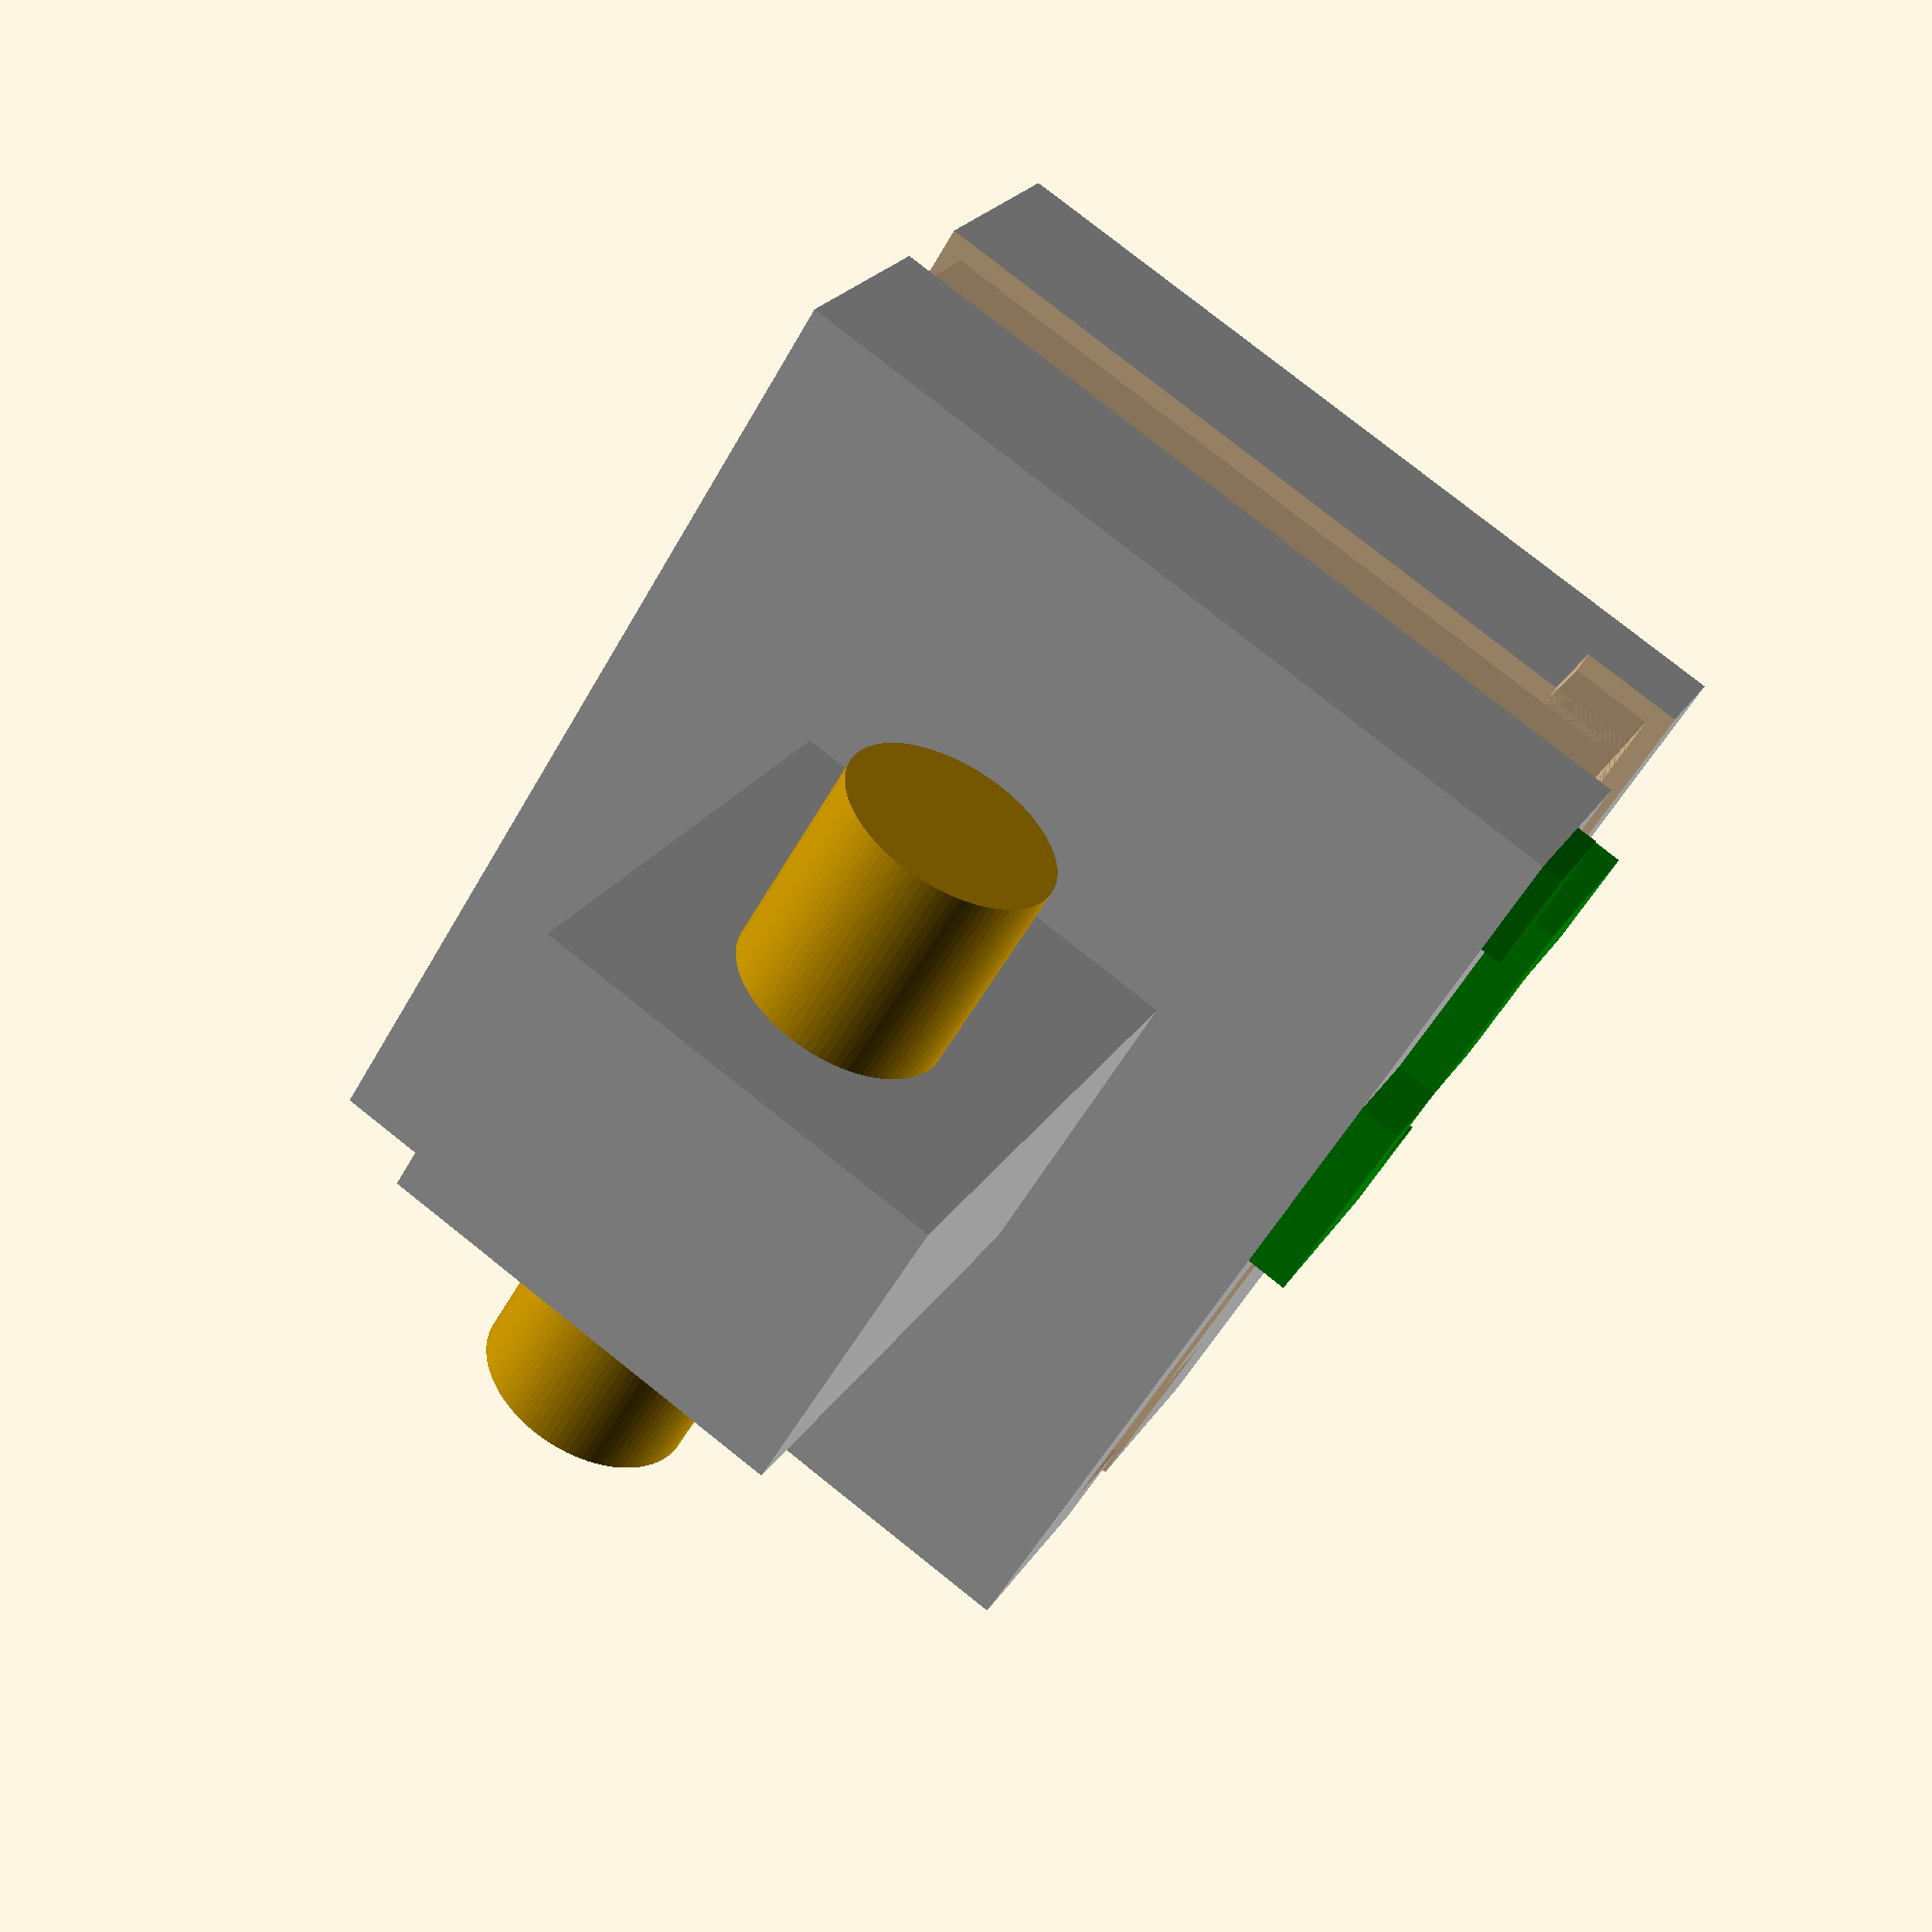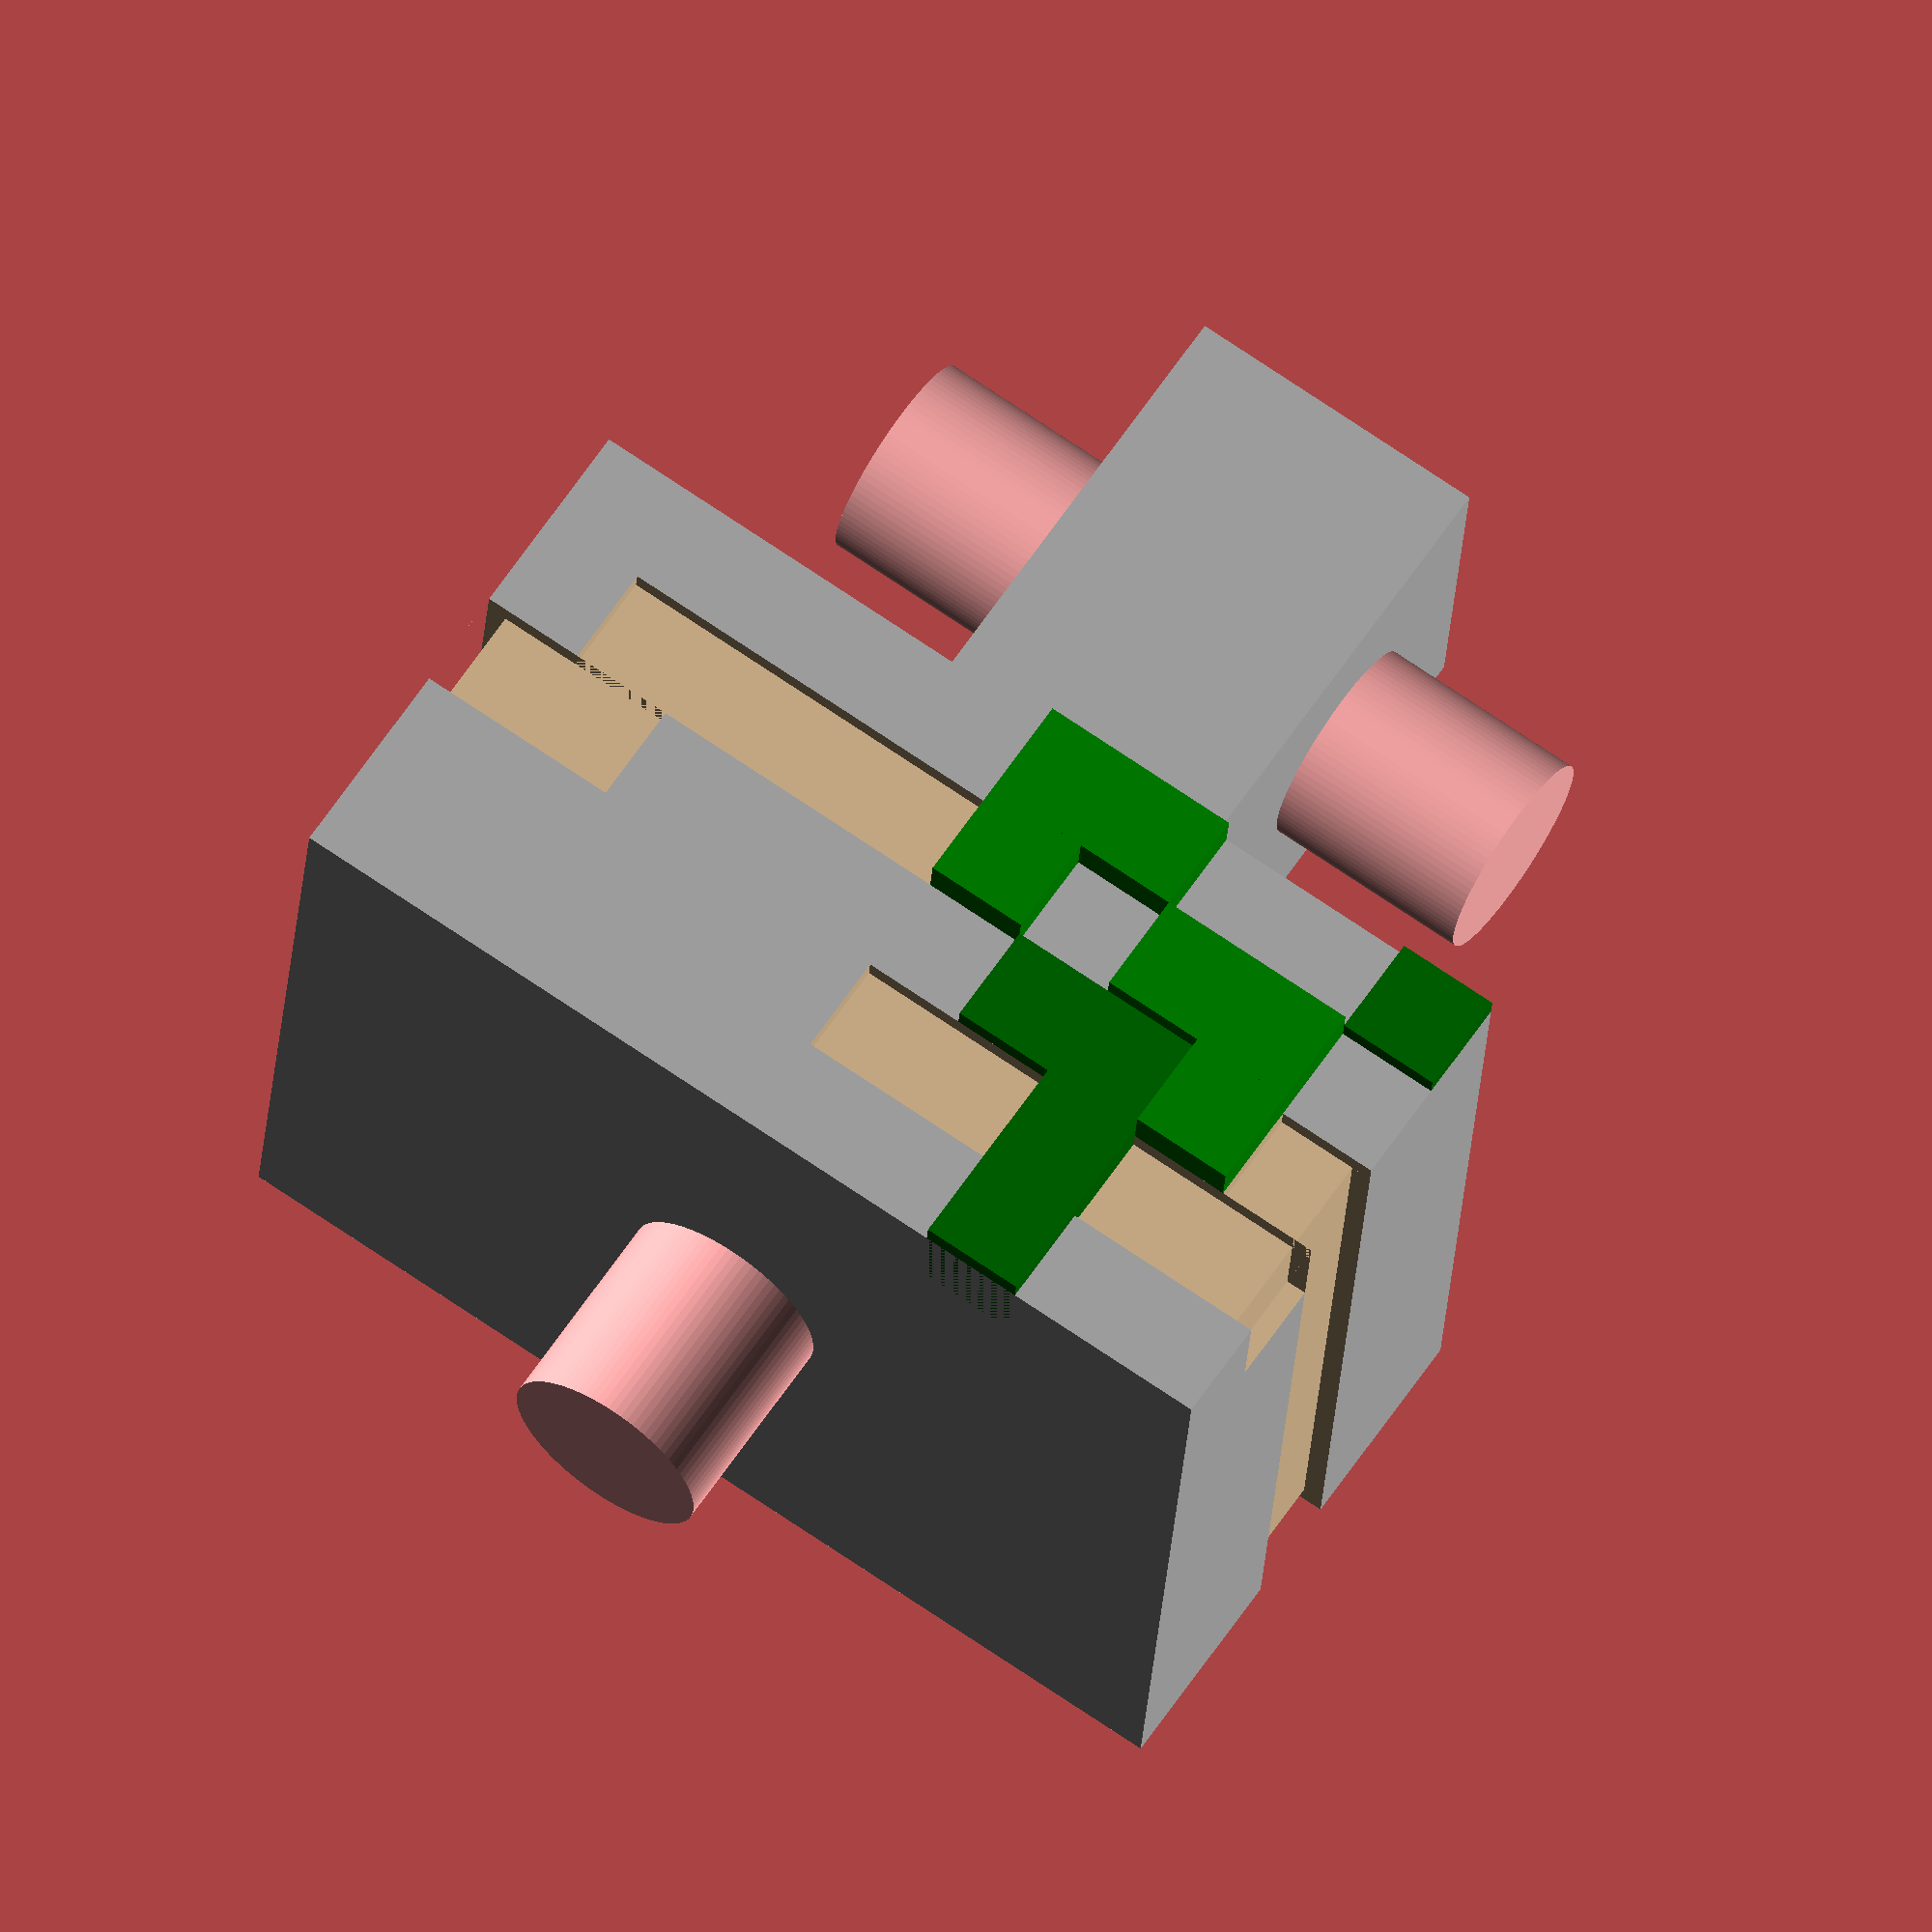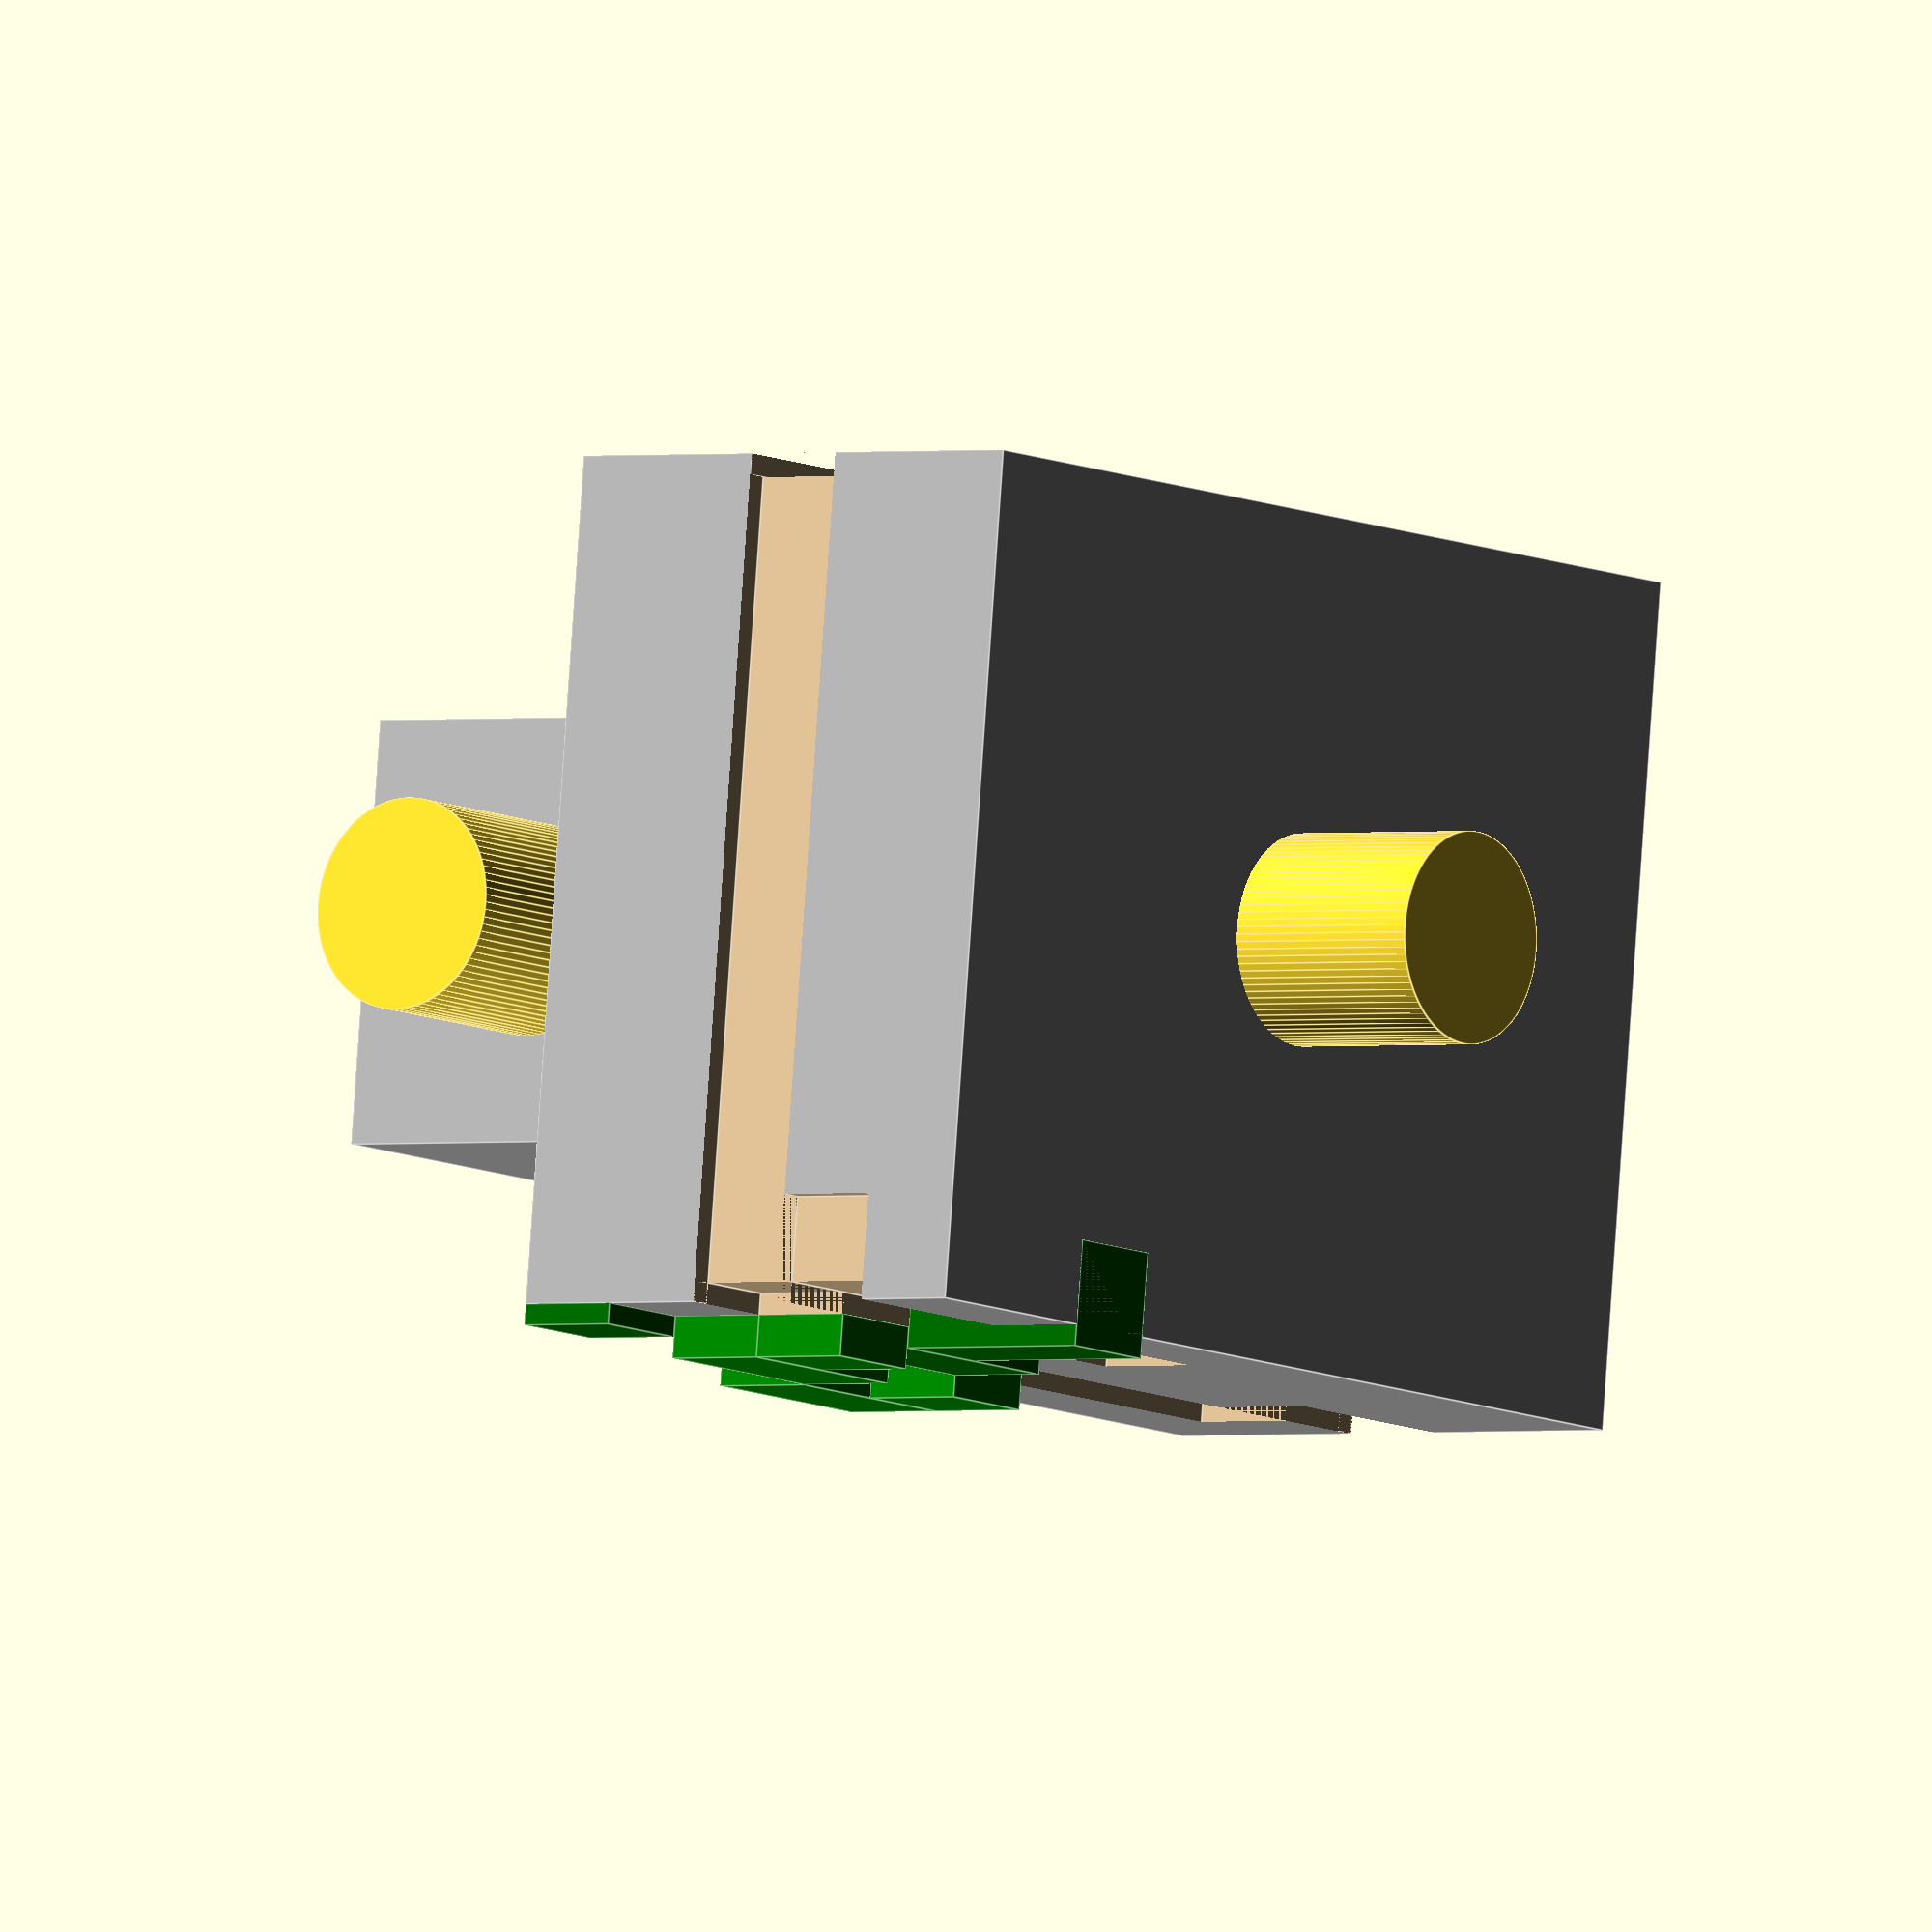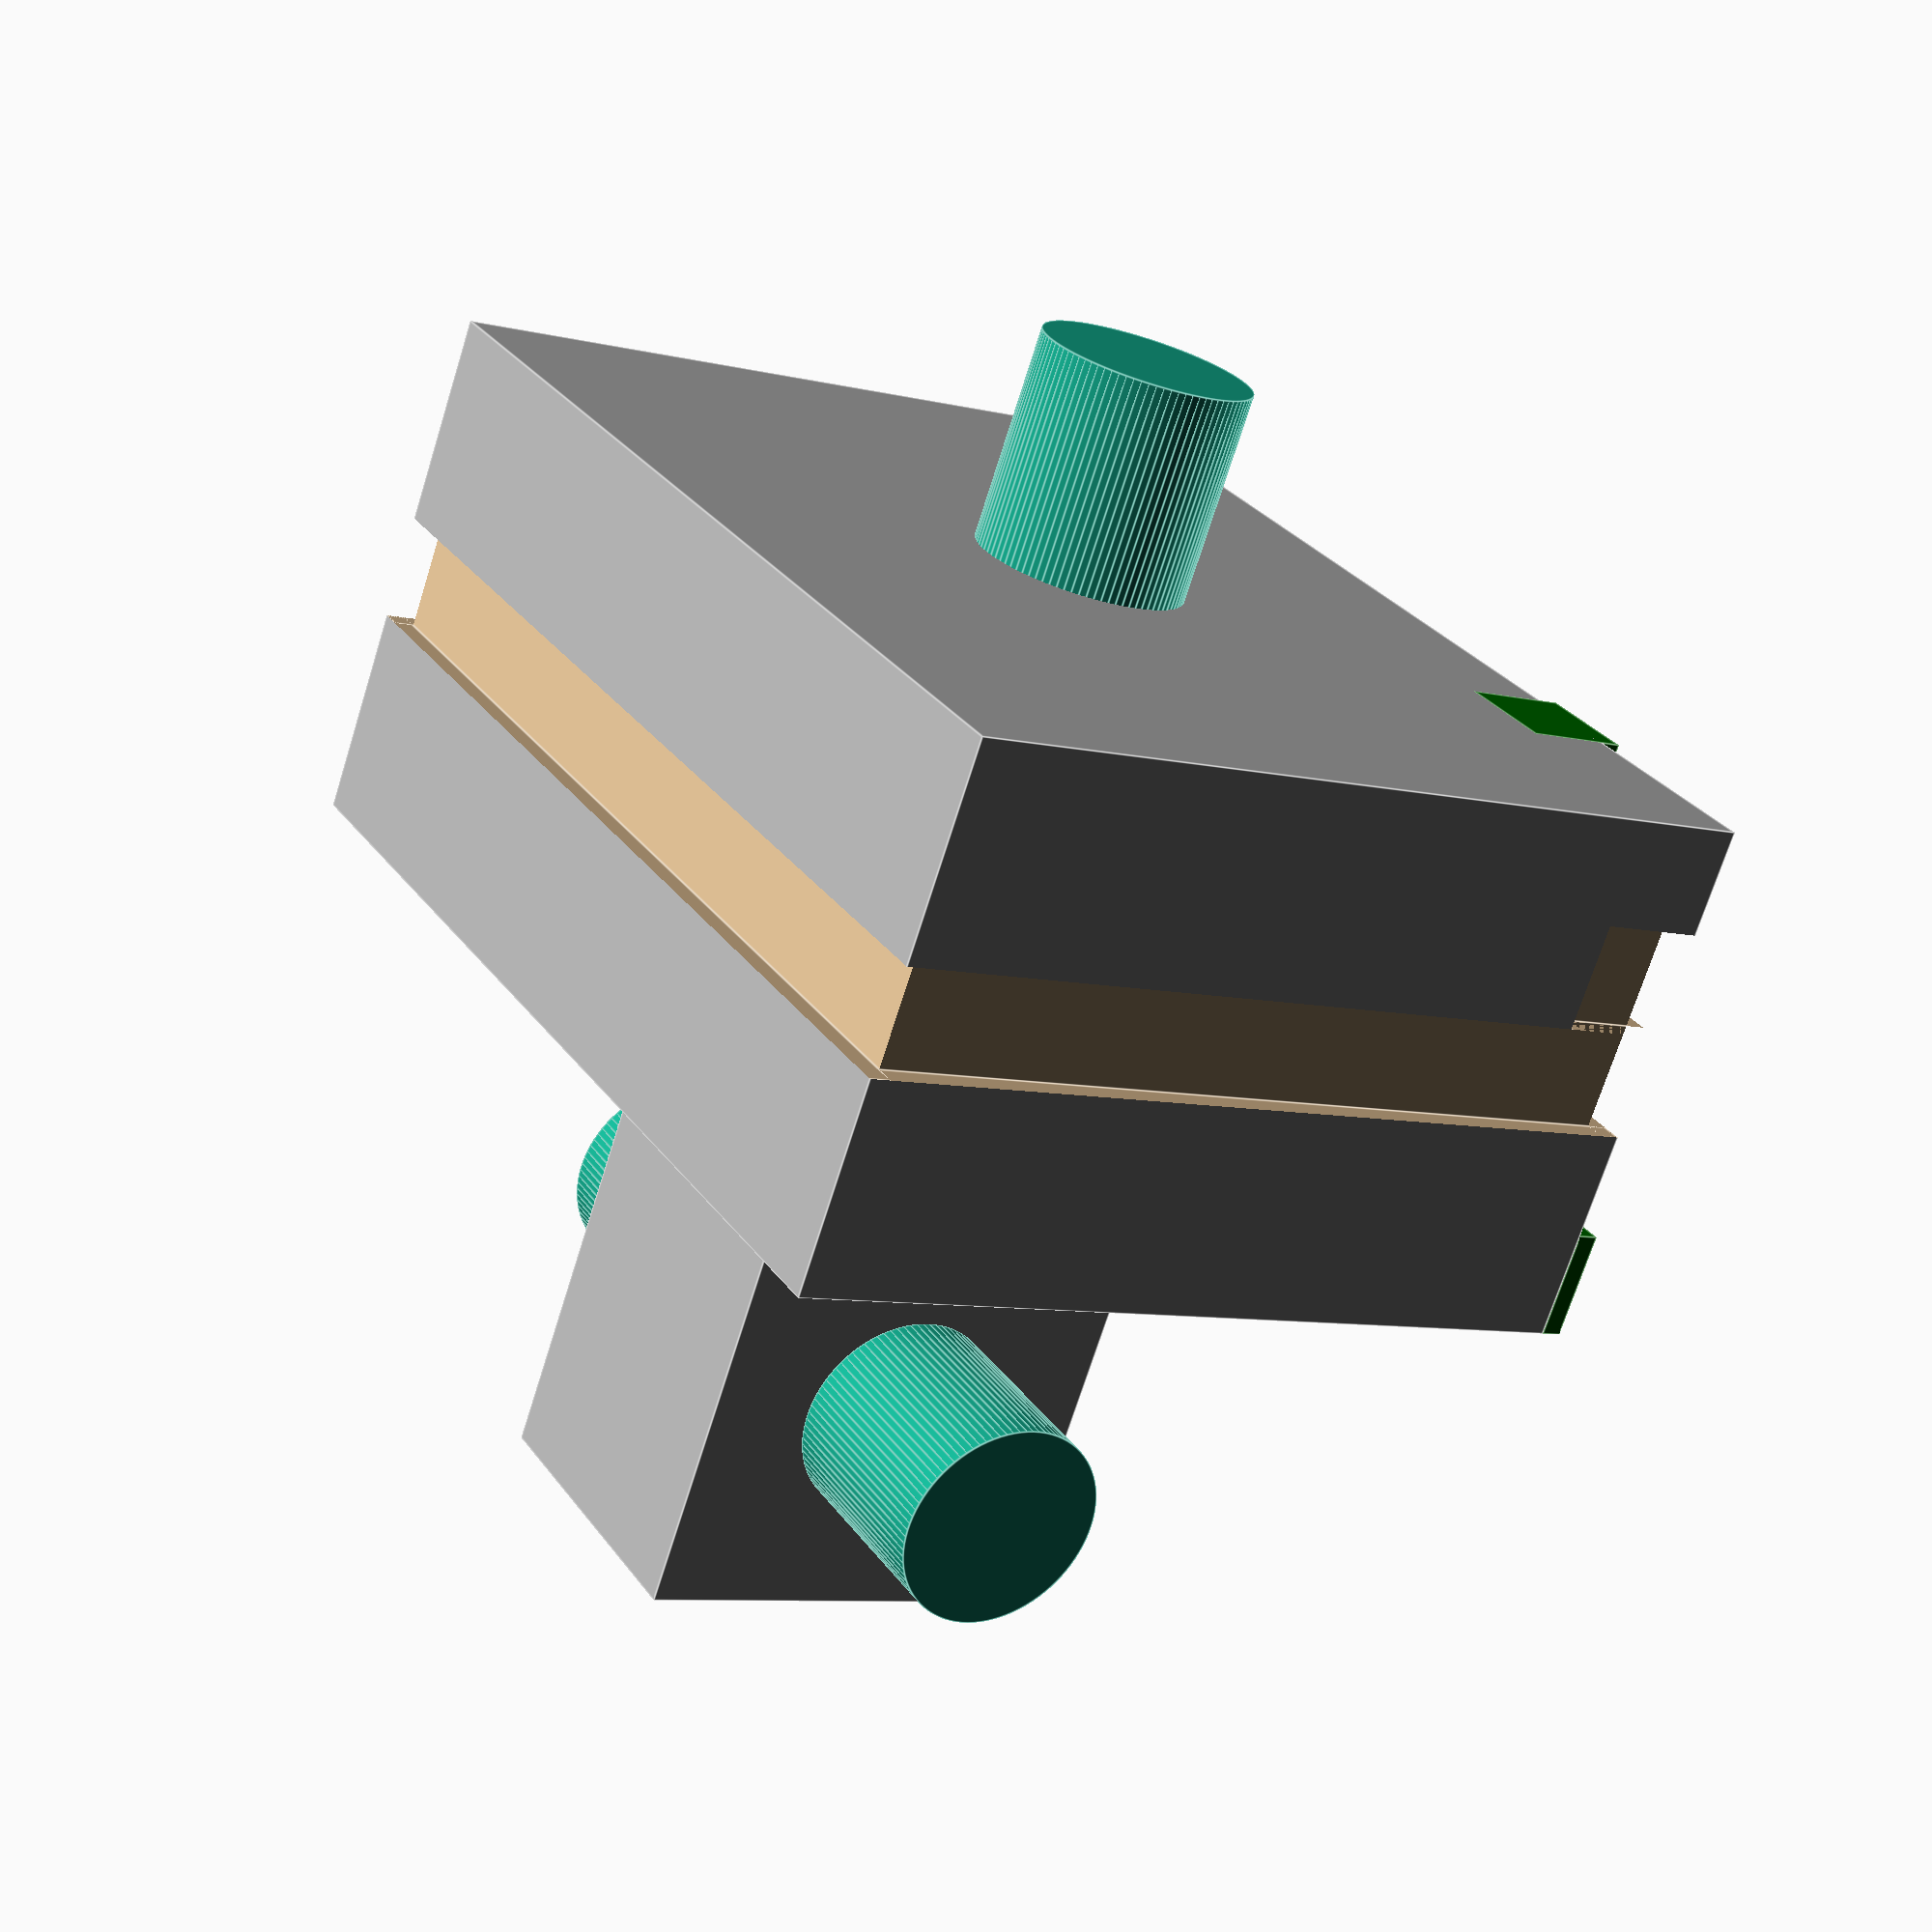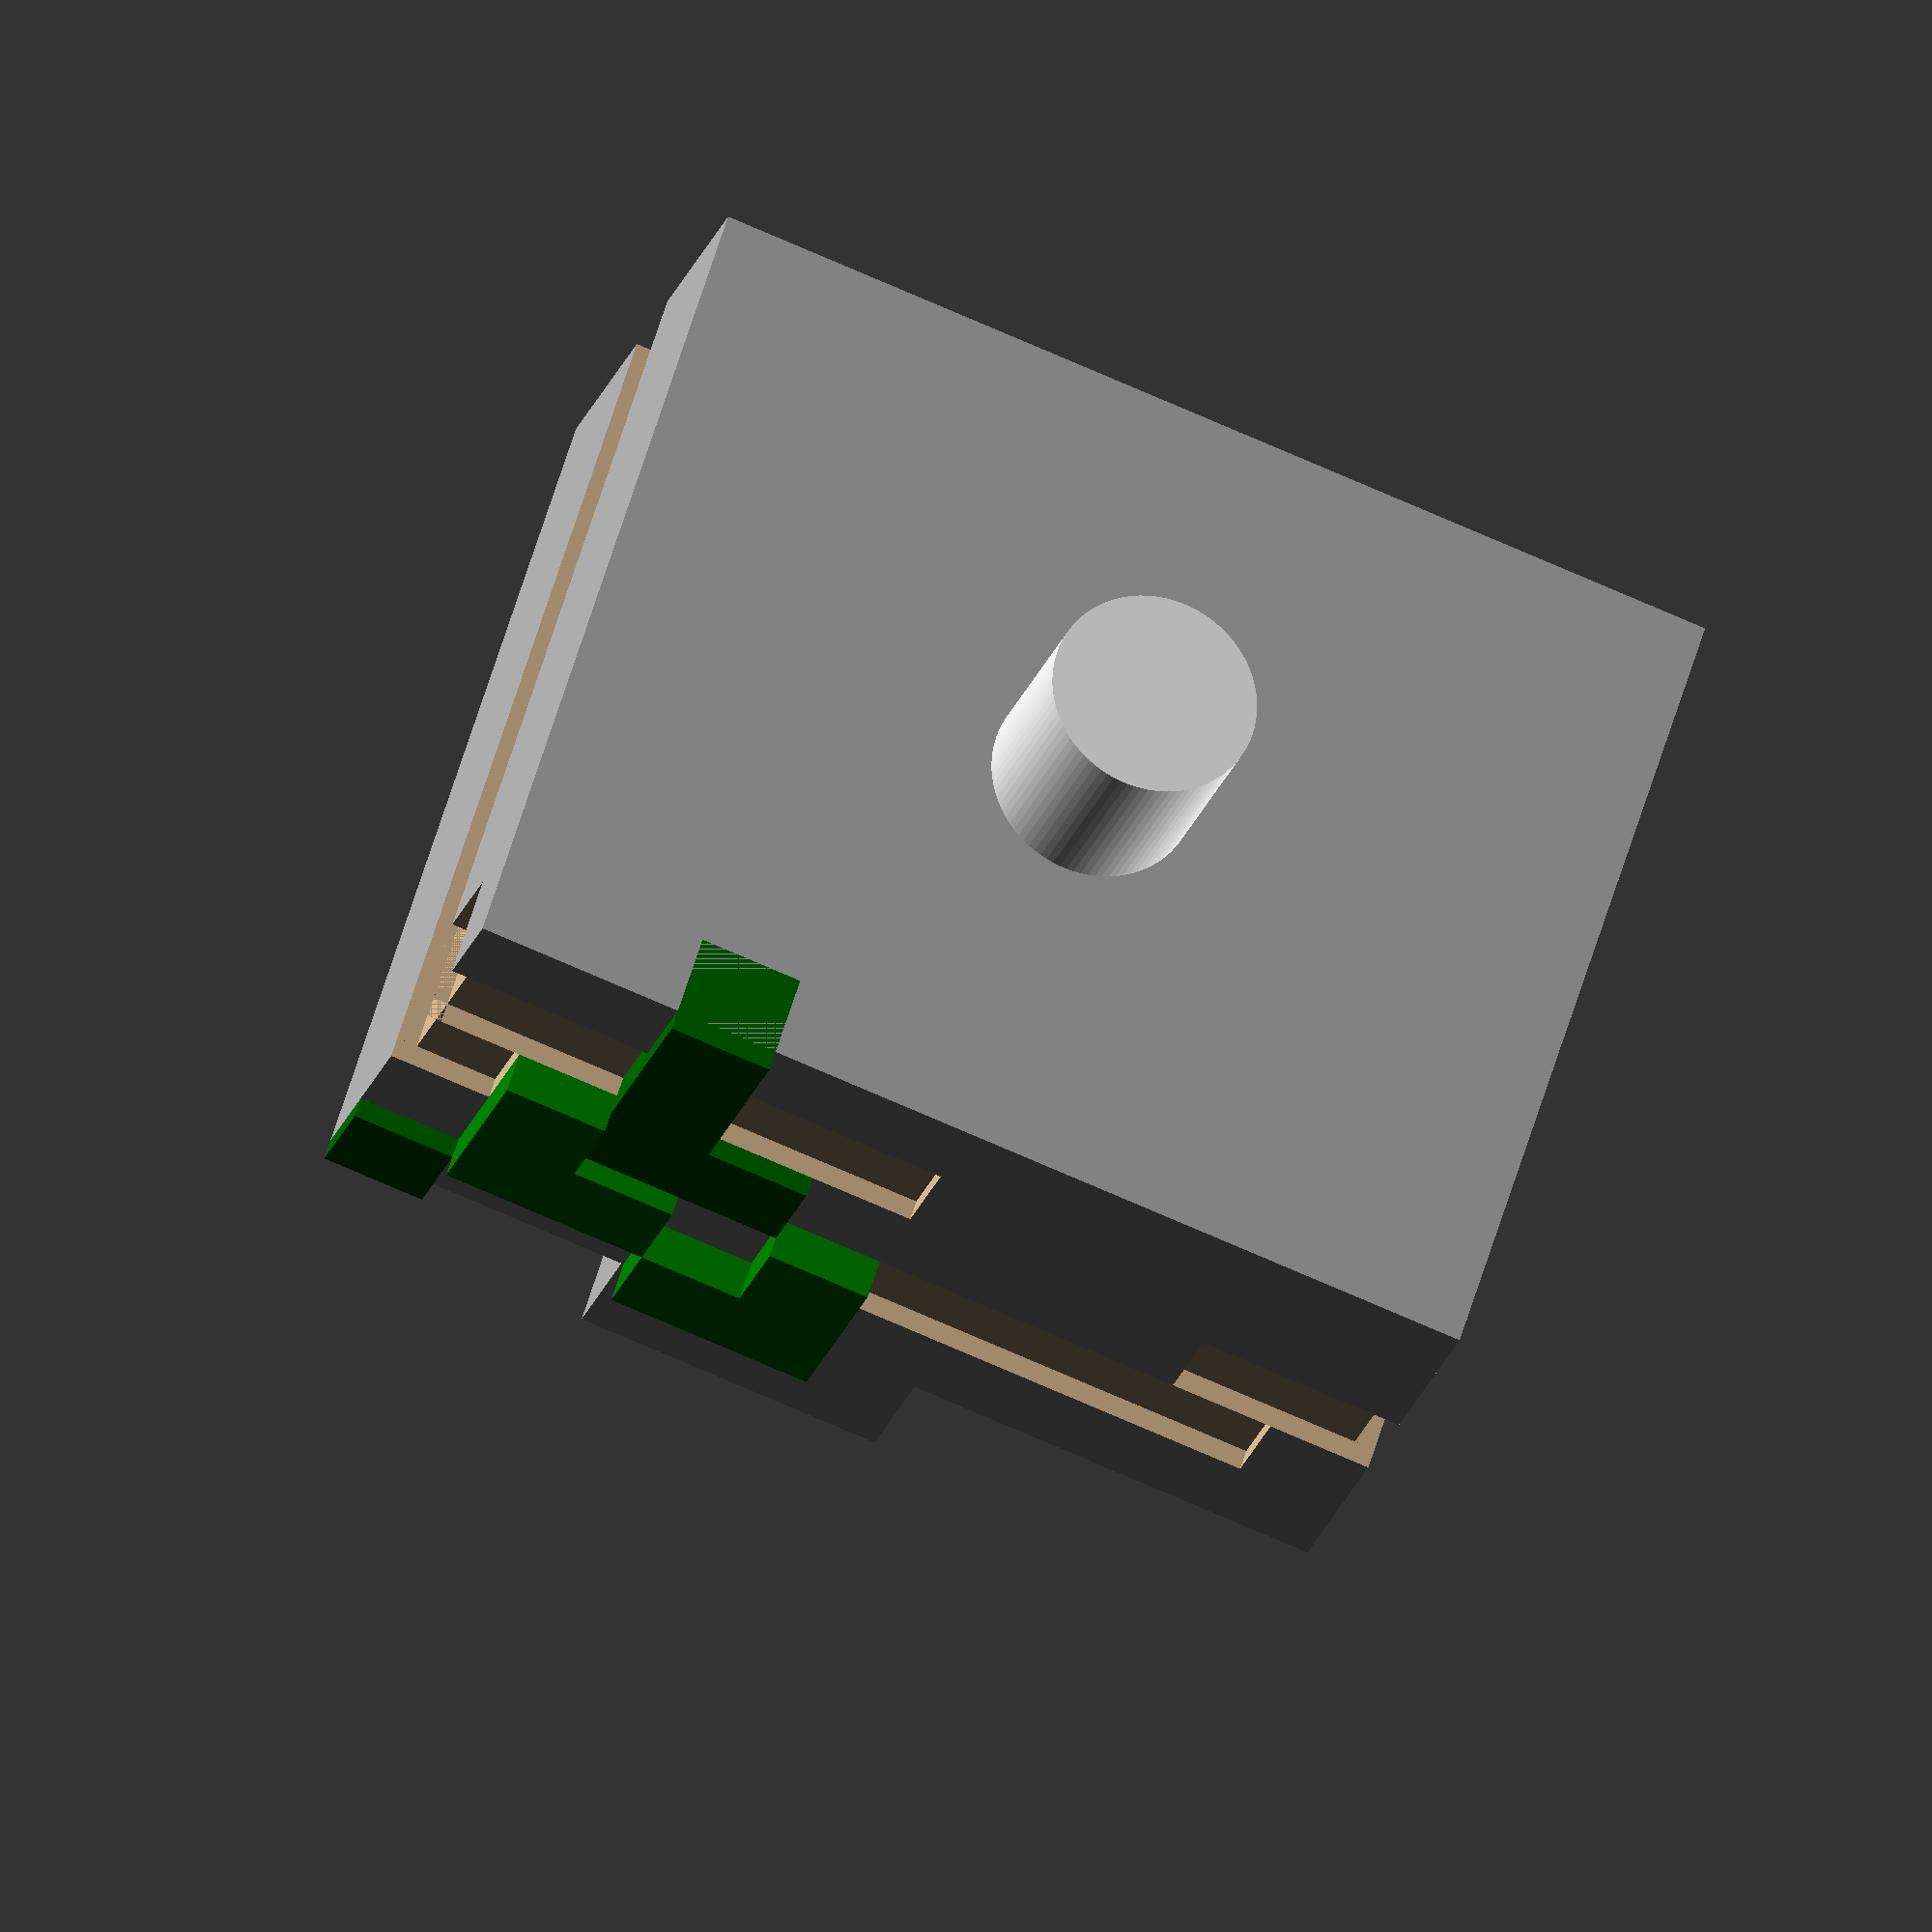
<openscad>
//waist

$fn=90;

rotate([90,0,0]){

difference(){

translate([0,0,5]){
color("darkgrey"){
cube([10,8,5]);
}
}

translate([5,7.8,8]){
color("tan"){
cube([5,1,1]);
}
}

translate([9,7.8,7]){
color("tan"){
cube([1,1,1]);
}
}

translate([9.8,0,7]){
color("tan"){
cube([1,8,1]);
}
}

translate([9.8,7,8]){
color("tan"){
cube([1,1,1]);
}
}

translate([0,-0.8,7]){
color("tan"){
cube([10,1,1]);
}
}

translate([-0.8,0,7]){
color("tan"){
cube([1,8,1]);
}
}

translate([0,7.8,7]){
color("tan"){
cube([2,1,1]);
}
}

translate([1,7.8,6]){
color("tan"){
cube([4,1,1]);
}
}

} //end of diff

//vines

translate([9,8,5]){
color("darkgreen"){
cube([1,0.2,1]);
}
}

translate([5,8,5]){
color("green"){
cube([2,0.4,1]);
}
}

translate([5,8,6]){
color("green"){
cube([1,0.4,1]);
}
}

translate([7,8,6]){
color("green"){
cube([2,0.4,1]);
}
}

translate([8,8,7]){
color("green"){
cube([1,0.4,1]);
}
}

translate([6,8,7]){
color("darkgreen"){
cube([2,0.2,1]);
}
}

translate([7,7.2,8]){
color("darkgreen"){
cube([1,1,2]);
}
}

translate([3.5,2,0]){
color("darkgrey"){
cube([3,4,5]);
}
}

//conectors

translate([5,4,9]){
cylinder(r=1,h=3);
}

translate([6.5,4,2]){
rotate([0,90,0]){
cylinder(r1=1,h=2);
}      
}    
    
translate([1.5,4,2]){
rotate([0,90,0]){
cylinder(r1=1,h=2);
}      
}   

}

</openscad>
<views>
elev=280.8 azim=319.5 roll=308.5 proj=p view=solid
elev=23.4 azim=34.2 roll=356.6 proj=o view=solid
elev=276.0 azim=231.9 roll=3.9 proj=o view=edges
elev=8.0 azim=148.0 roll=235.6 proj=p view=edges
elev=299.6 azim=197.3 roll=16.7 proj=o view=solid
</views>
